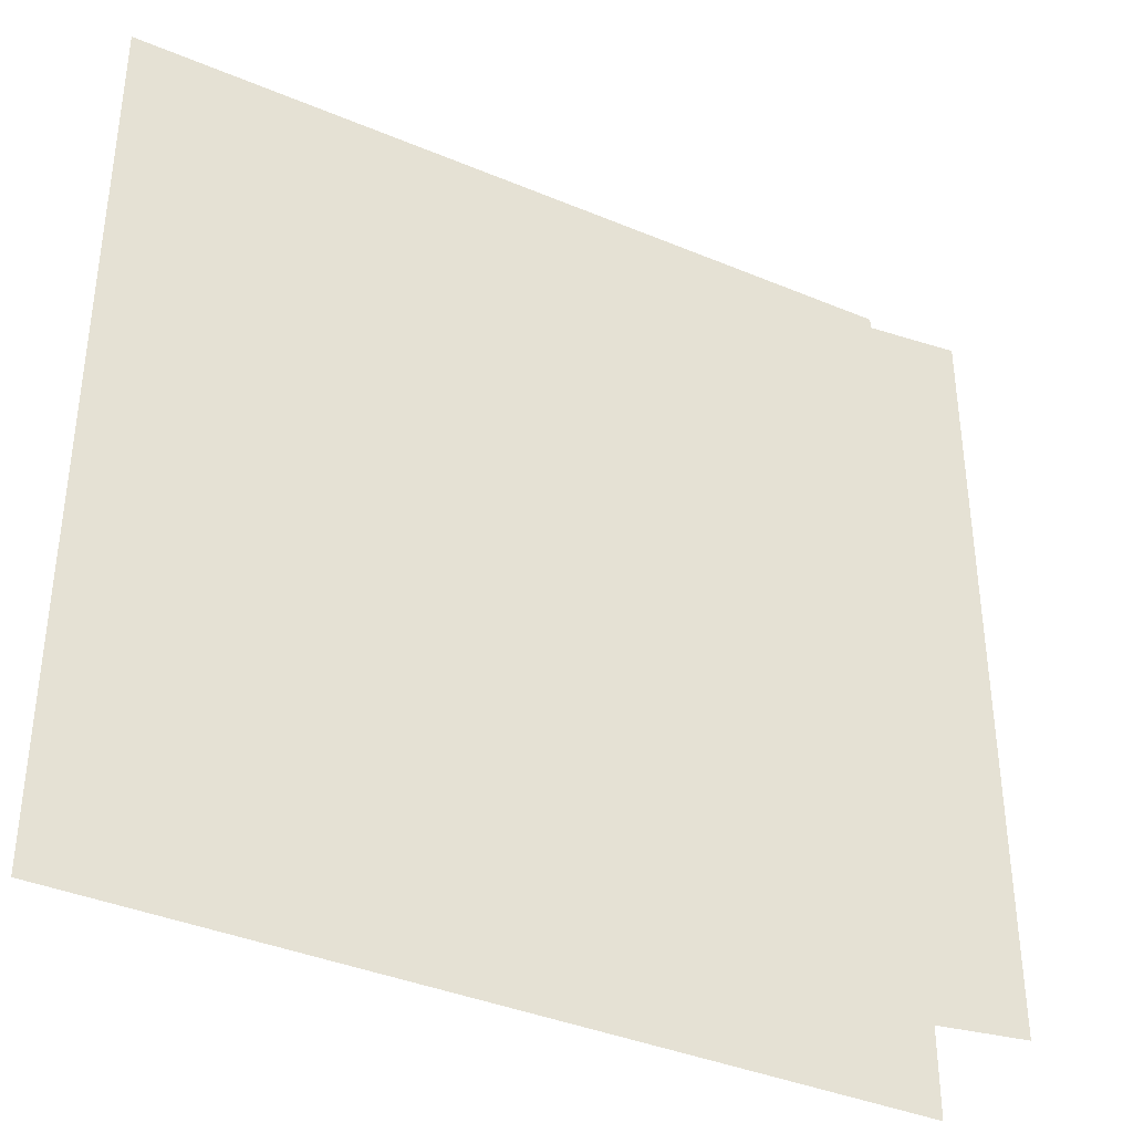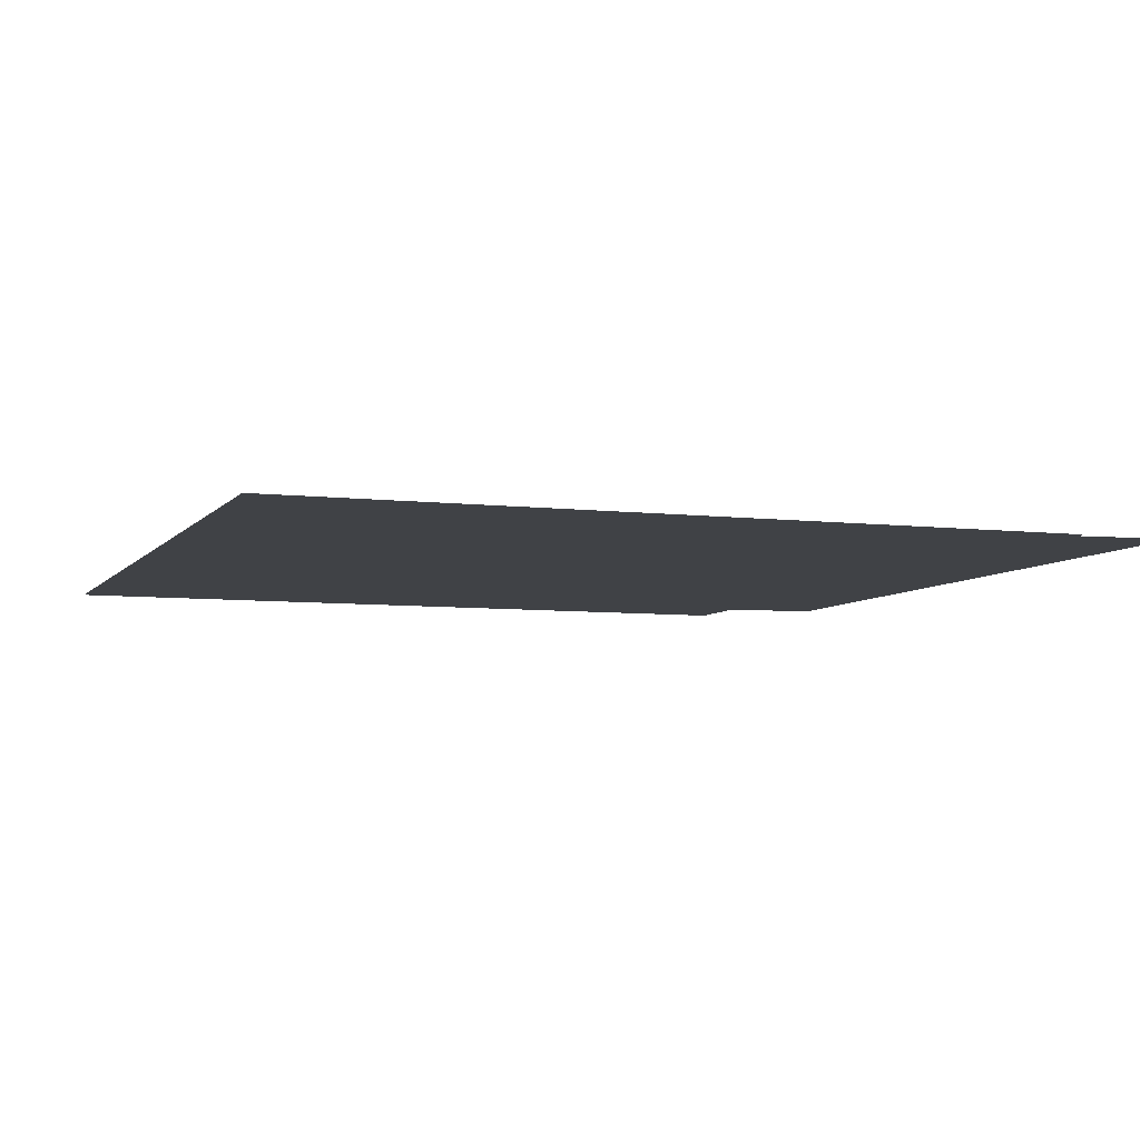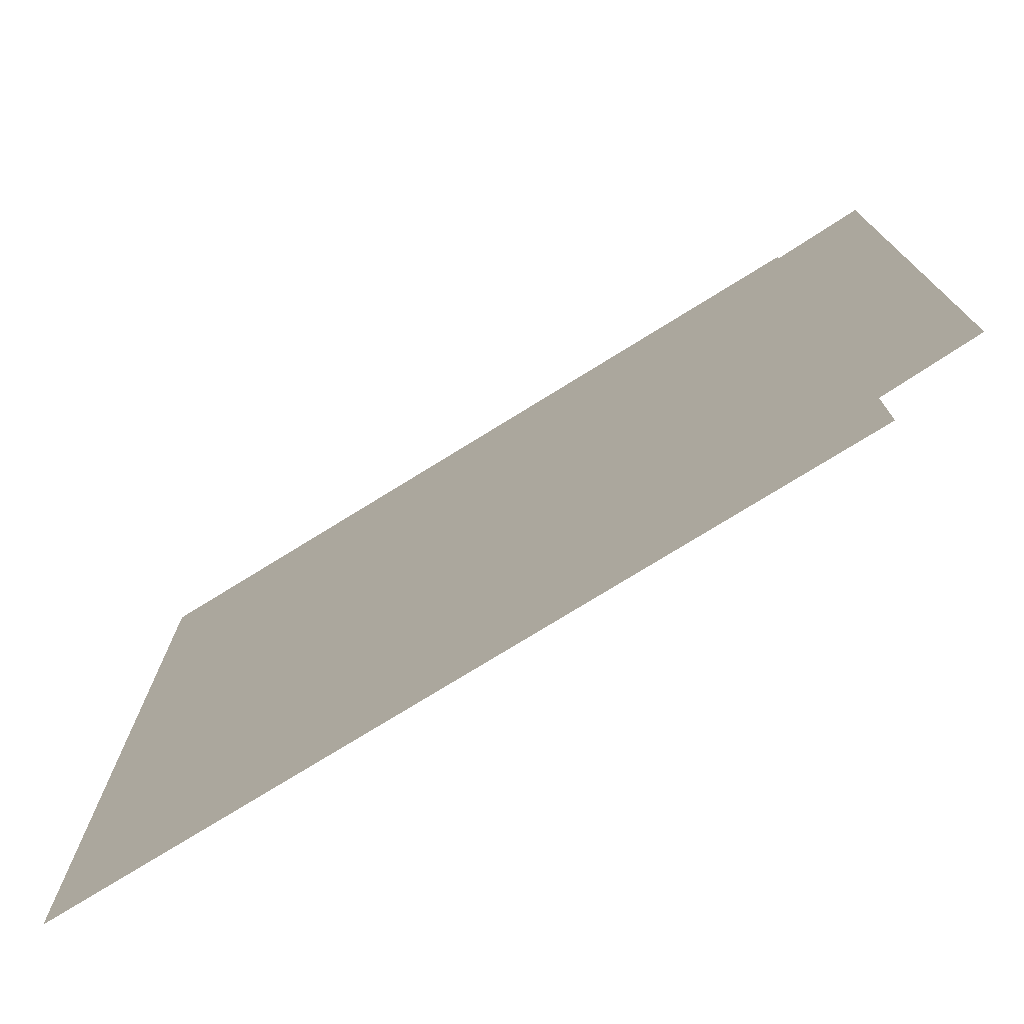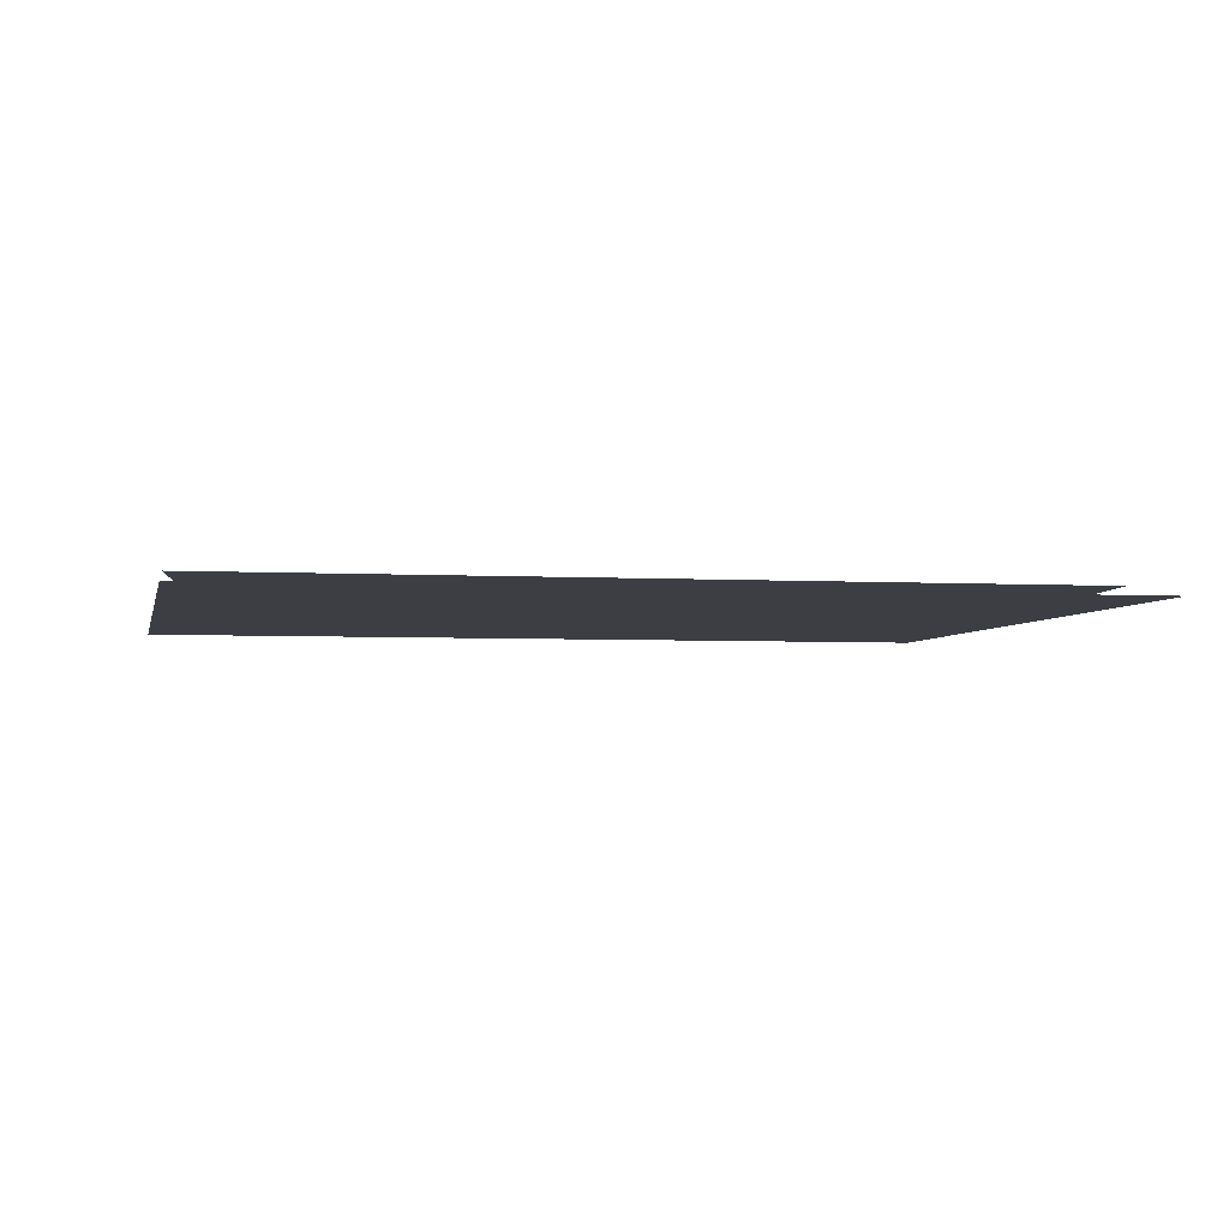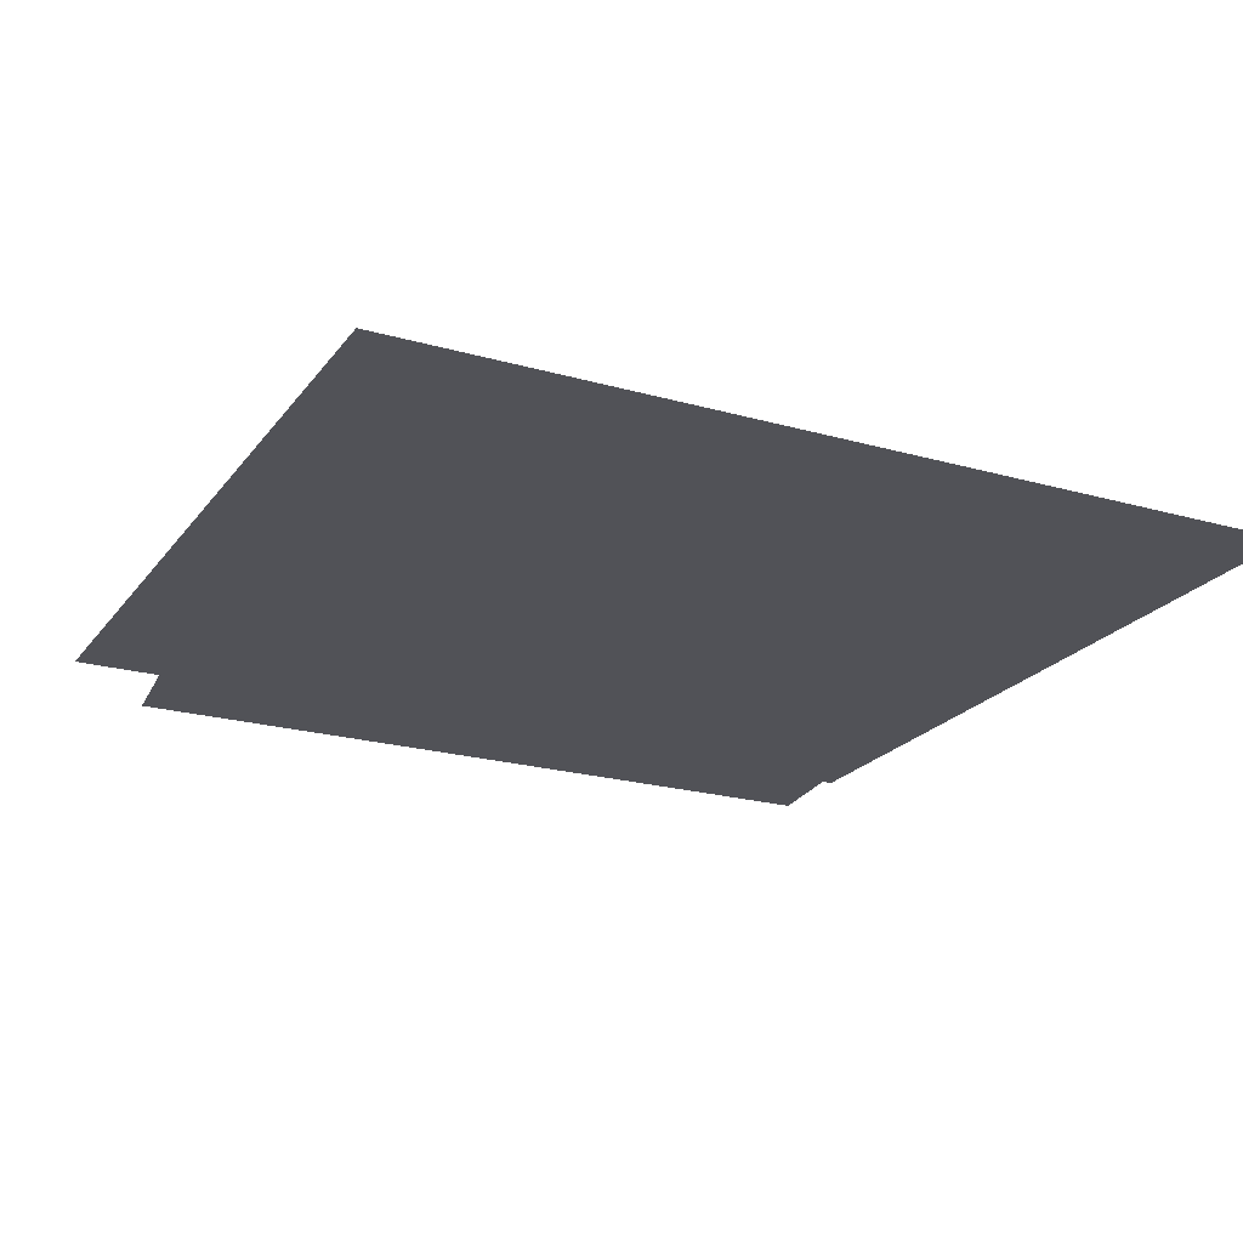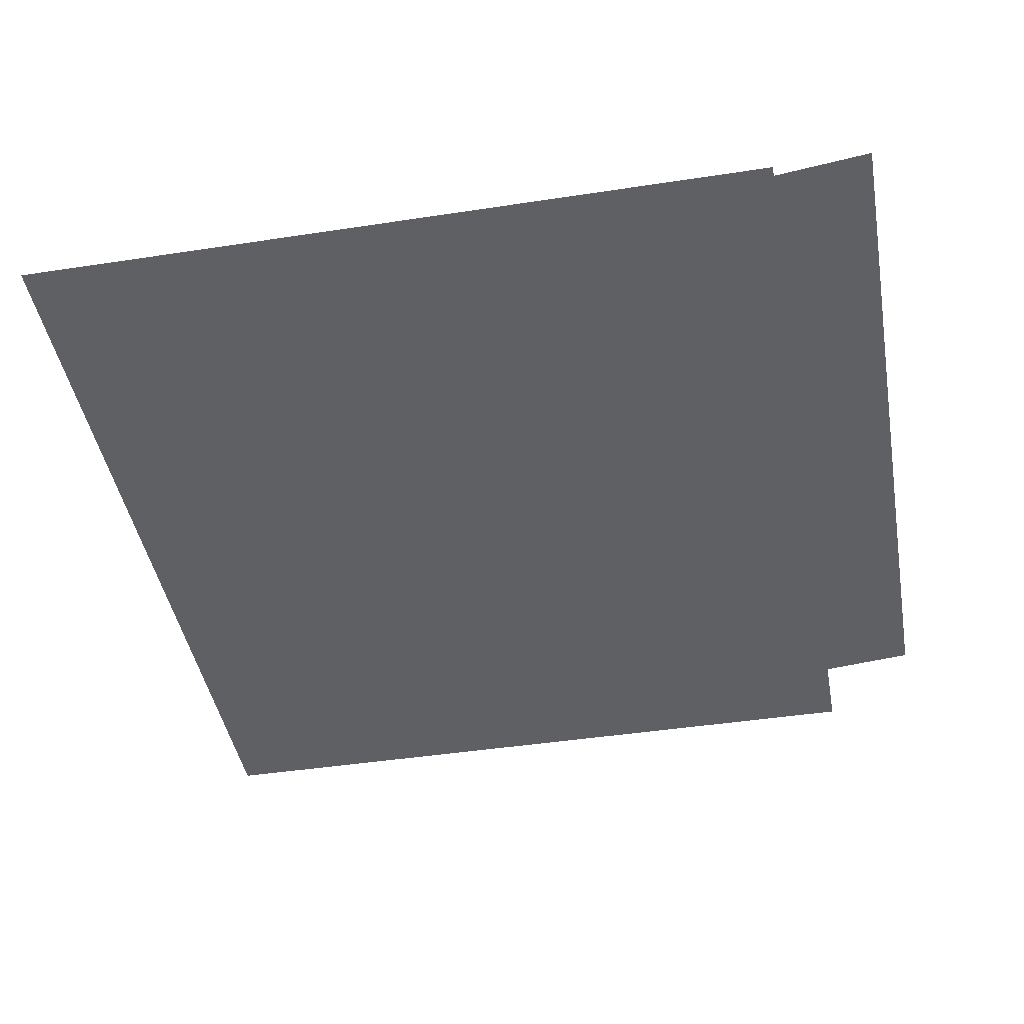
<metadata>
{"format":"obj","ext":"obj","renderer":"f3d","projection":"perspective","resolution":1024,"background":"white","views":[{"elev":-38.3,"azim":152.0,"up":"+Y"},{"elev":-6.3,"azim":160.0,"up":"+Z"},{"elev":-76.2,"azim":-148.3,"up":"+Y"},{"elev":-3.7,"azim":-101.3,"up":"+Z"},{"elev":-21.6,"azim":63.4,"up":"+Z"},{"elev":-43.9,"azim":-169.8,"up":"+Z"}]}
</metadata>
<code>
v -0.5 -0.5 0
v -0.4 -0.5 0
v -0.3 -0.5 0
v -0.2 -0.5 0
v -0.1 -0.5 0
v 7.451e-09 -0.5 0
v 0.1 -0.5 0
v 0.2 -0.5 0
v 0.3 -0.5 0
v 0.4 -0.5 0
v -0.5 -0.4 0
v -0.4 -0.4 0
v -0.3 -0.4 0
v -0.2 -0.4 0
v -0.1 -0.4 0
v 7.451e-09 -0.4 0
v 0.1 -0.4 0
v 0.2 -0.4 0
v 0.3 -0.4 0
v 0.4 -0.4 0
v -0.5 -0.3 0
v -0.4 -0.3 0
v -0.3 -0.3 0
v -0.2 -0.3 0
v -0.1 -0.3 0
v 7.451e-09 -0.3 0
v 0.1 -0.3 0
v 0.2 -0.3 0
v 0.3 -0.3 0
v 0.4 -0.3 0
v -0.5 -0.2 0
v -0.4 -0.2 0
v -0.3 -0.2 0
v -0.2 -0.2 0
v -0.1 -0.2 0
v 7.451e-09 -0.2 0
v 0.1 -0.2 0
v 0.2 -0.2 0
v 0.3 -0.2 0
v 0.4 -0.2 0
v -0.5 -0.1 0
v -0.4 -0.1 0
v -0.3 -0.1 0
v -0.2 -0.1 0
v -0.1 -0.1 0
v 7.451e-09 -0.1 0
v 0.1 -0.1 0
v 0.2 -0.1 0
v 0.3 -0.1 0
v 0.4 -0.1 0
v -0.5 7.451e-09 0
v -0.4 7.451e-09 0
v -0.3 7.451e-09 0
v -0.2 7.451e-09 0
v -0.1 7.451e-09 0
v 7.451e-09 7.451e-09 0
v 0.1 7.451e-09 0
v 0.2 7.451e-09 0
v 0.3 7.451e-09 0
v 0.4 7.451e-09 0
v -0.5 0.1 0
v -0.4 0.1 0
v -0.3 0.1 0
v -0.2 0.1 0
v -0.1 0.1 0
v 7.451e-09 0.1 0
v 0.1 0.1 0
v 0.2 0.1 0
v 0.3 0.1 0
v 0.4 0.1 0
v -0.5 0.2 0
v -0.4 0.2 0
v -0.3 0.2 0
v -0.2 0.2 0
v -0.1 0.2 0
v 7.451e-09 0.2 0
v 0.1 0.2 0
v 0.2 0.2 0
v 0.3 0.2 0
v 0.4 0.2 0
v -0.5 0.3 0
v -0.4 0.3 0
v -0.3 0.3 0
v -0.2 0.3 0
v -0.1 0.3 0
v 7.451e-09 0.3 0
v 0.1 0.3 0
v 0.2 0.3 0
v 0.3 0.3 0
v 0.4 0.3 0
v -0.5 0.4 0
v -0.4 0.4 0
v -0.3 0.4 0
v -0.2 0.4 0
v -0.1 0.4 0
v 7.451e-09 0.4 0
v 0.1 0.4 0
v 0.2 0.4 0
v 0.3 0.4 0
v 0.4 0.4 0
f 13 12 2 3
f 14 13 3 4
f 15 14 4 5
f 16 15 5 6
f 17 16 6 7
f 18 17 7 8
f 19 18 8 9
f 20 19 9 10
f 21 20 10 11
f 23 22 12 13
f 24 23 13 14
f 25 24 14 15
f 26 25 15 16
f 27 26 16 17
f 28 27 17 18
f 29 28 18 19
f 30 29 19 20
f 31 30 20 21
f 33 32 22 23
f 34 33 23 24
f 35 34 24 25
f 36 35 25 26
f 37 36 26 27
f 38 37 27 28
f 39 38 28 29
f 40 39 29 30
f 41 40 30 31
f 43 42 32 33
f 44 43 33 34
f 45 44 34 35
f 46 45 35 36
f 47 46 36 37
f 48 47 37 38
f 49 48 38 39
f 50 49 39 40
f 51 50 40 41
f 53 52 42 43
f 54 53 43 44
f 55 54 44 45
f 56 55 45 46
f 57 56 46 47
f 58 57 47 48
f 59 58 48 49
f 60 59 49 50
f 61 60 50 51
f 63 62 52 53
f 64 63 53 54
f 65 64 54 55
f 66 65 55 56
f 67 66 56 57
f 68 67 57 58
f 69 68 58 59
f 70 69 59 60
f 71 70 60 61
f 73 72 62 63
f 74 73 63 64
f 75 74 64 65
f 76 75 65 66
f 77 76 66 67
f 78 77 67 68
f 79 78 68 69
f 80 79 69 70
f 81 80 70 71
f 83 82 72 73
f 84 83 73 74
f 85 84 74 75
f 86 85 75 76
f 87 86 76 77
f 88 87 77 78
f 89 88 78 79
f 90 89 79 80
f 91 90 80 81
f 93 92 82 83
f 94 93 83 84
f 95 94 84 85
f 96 95 85 86
f 97 96 86 87
f 98 97 87 88
f 99 98 88 89
f 100 99 89 90
f 101 100 90 91

</code>
